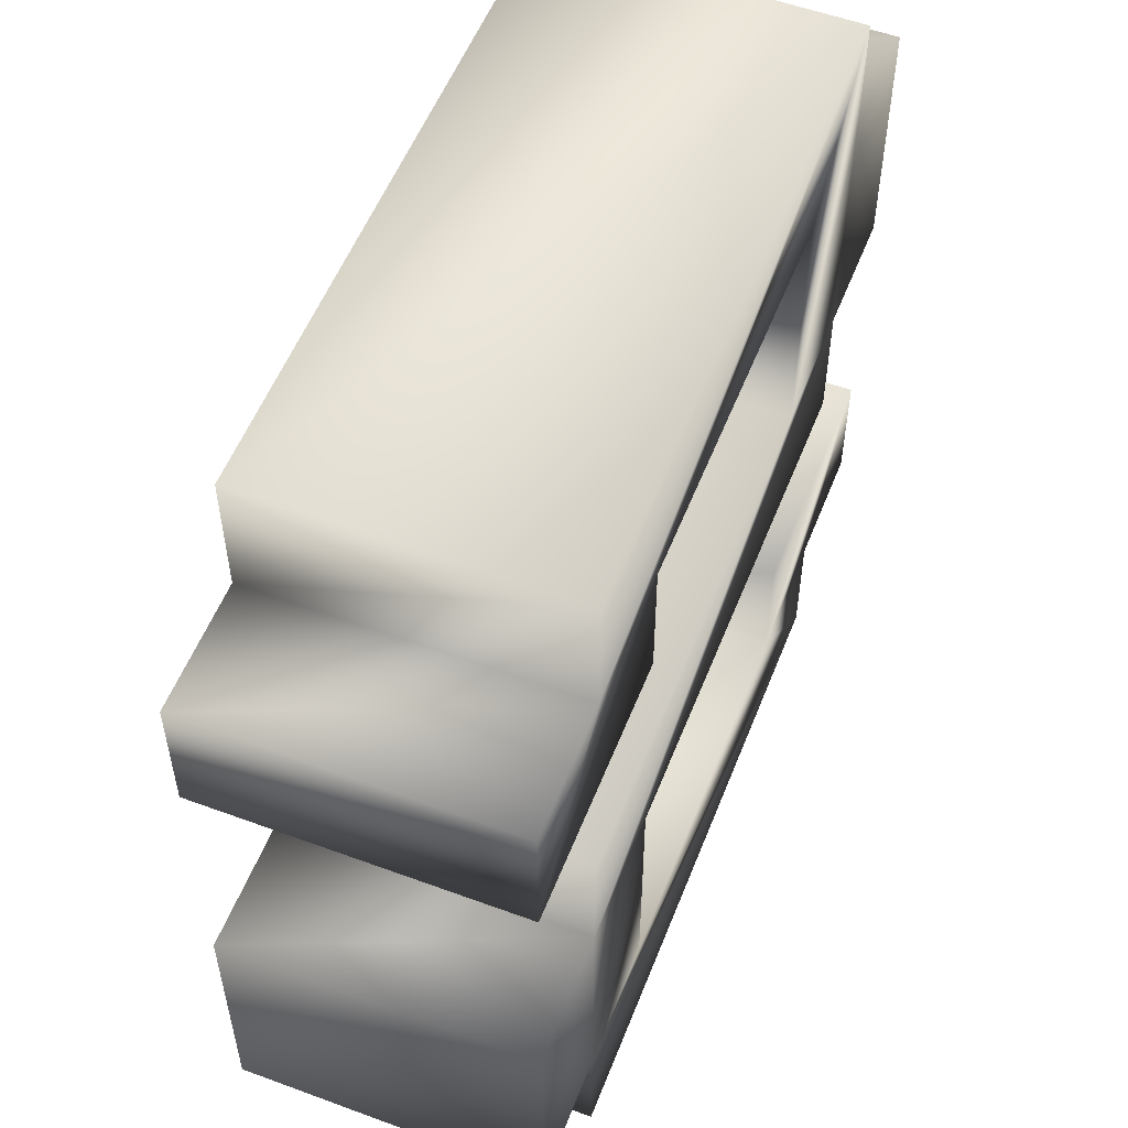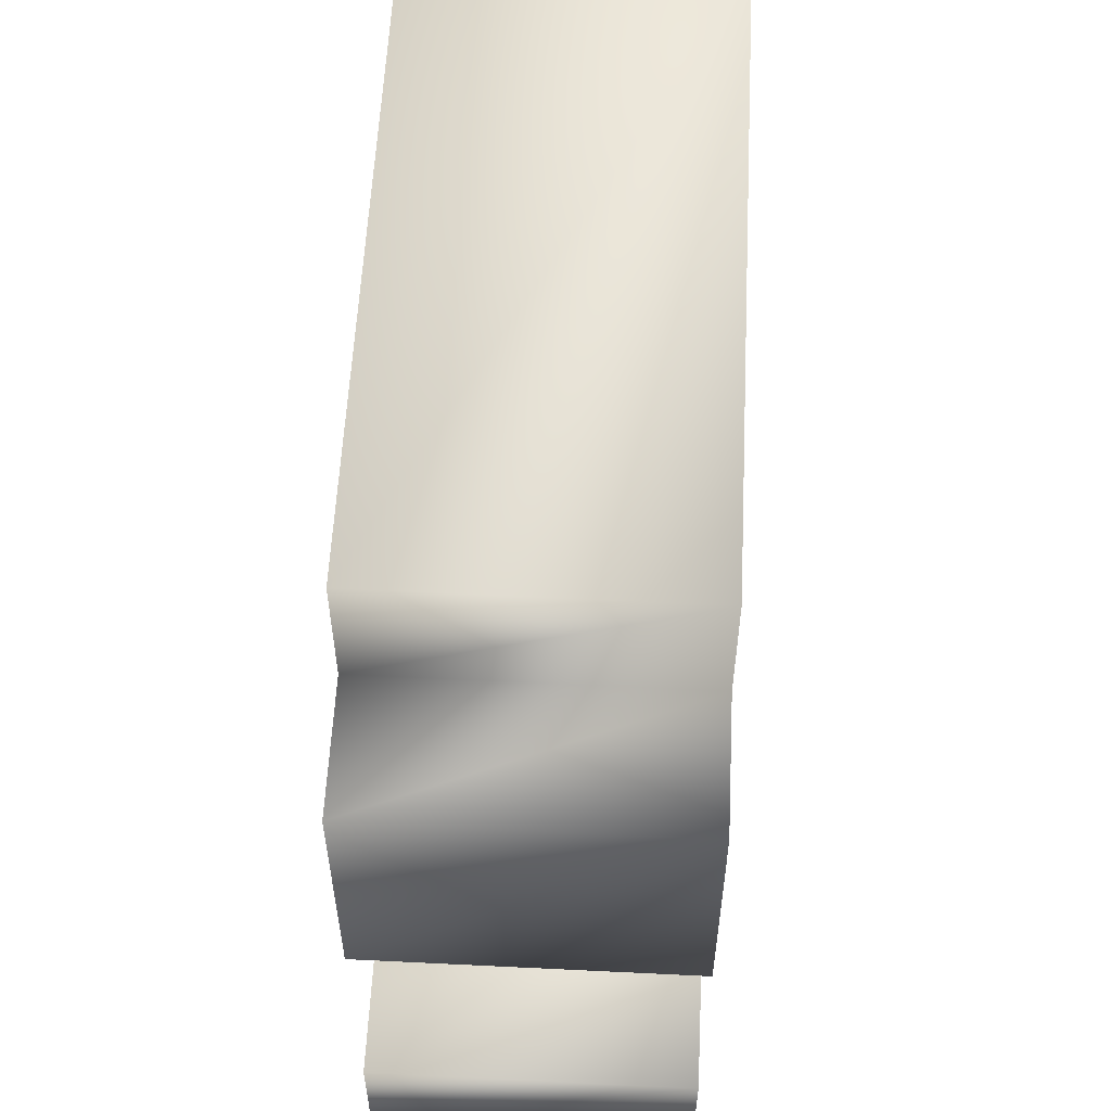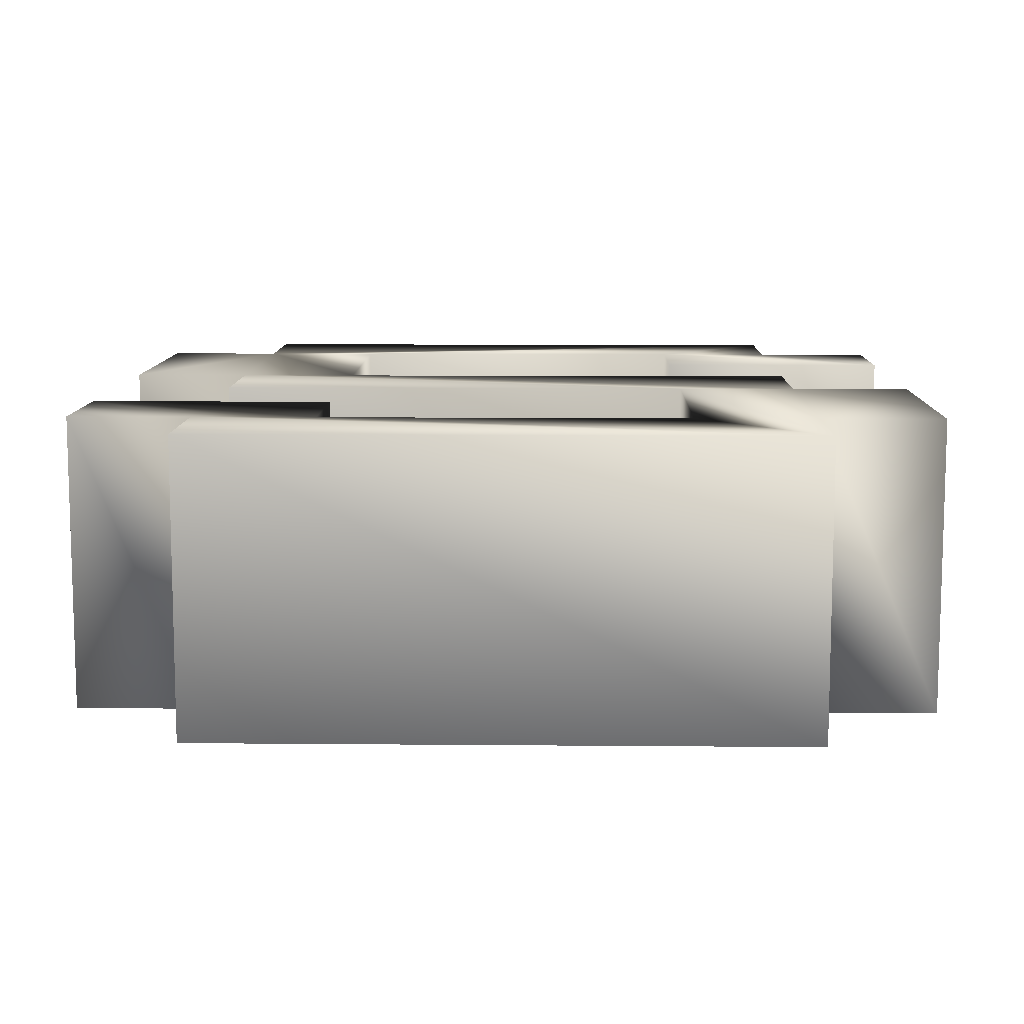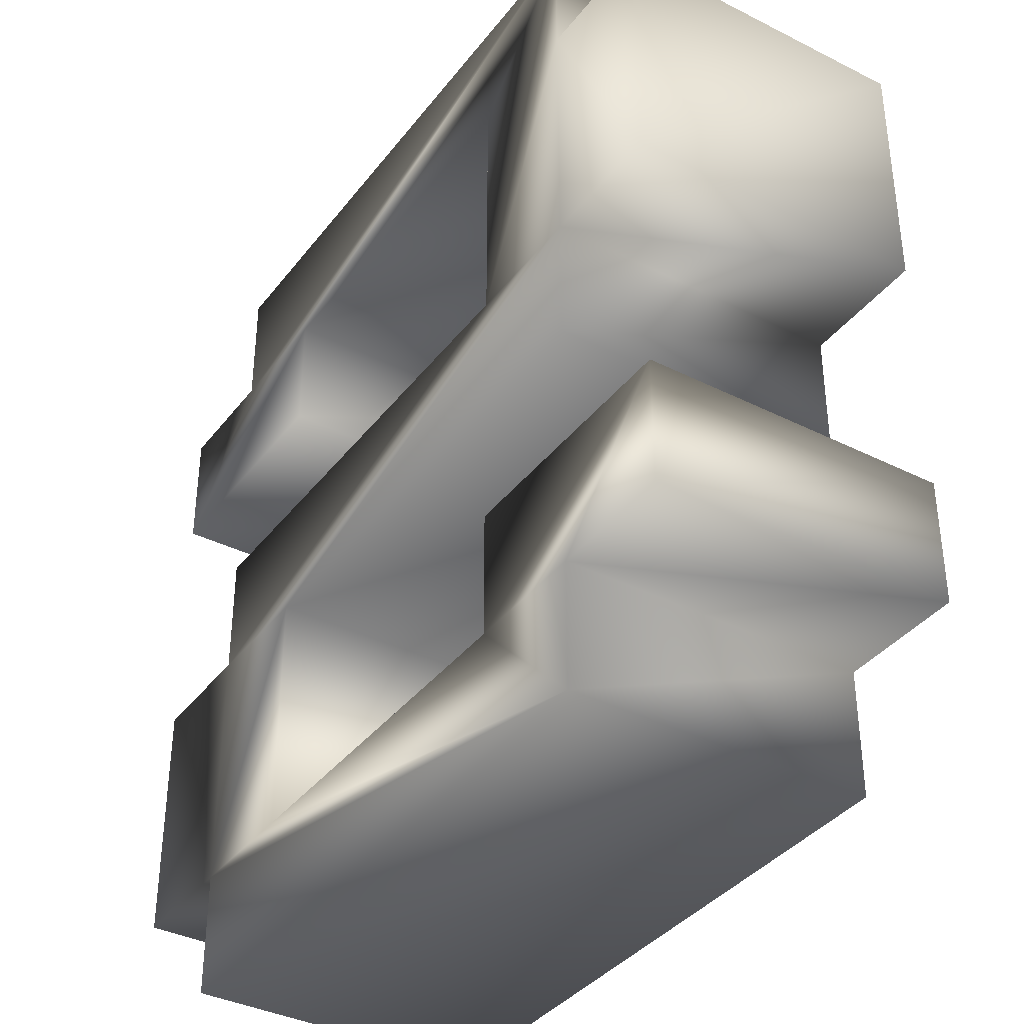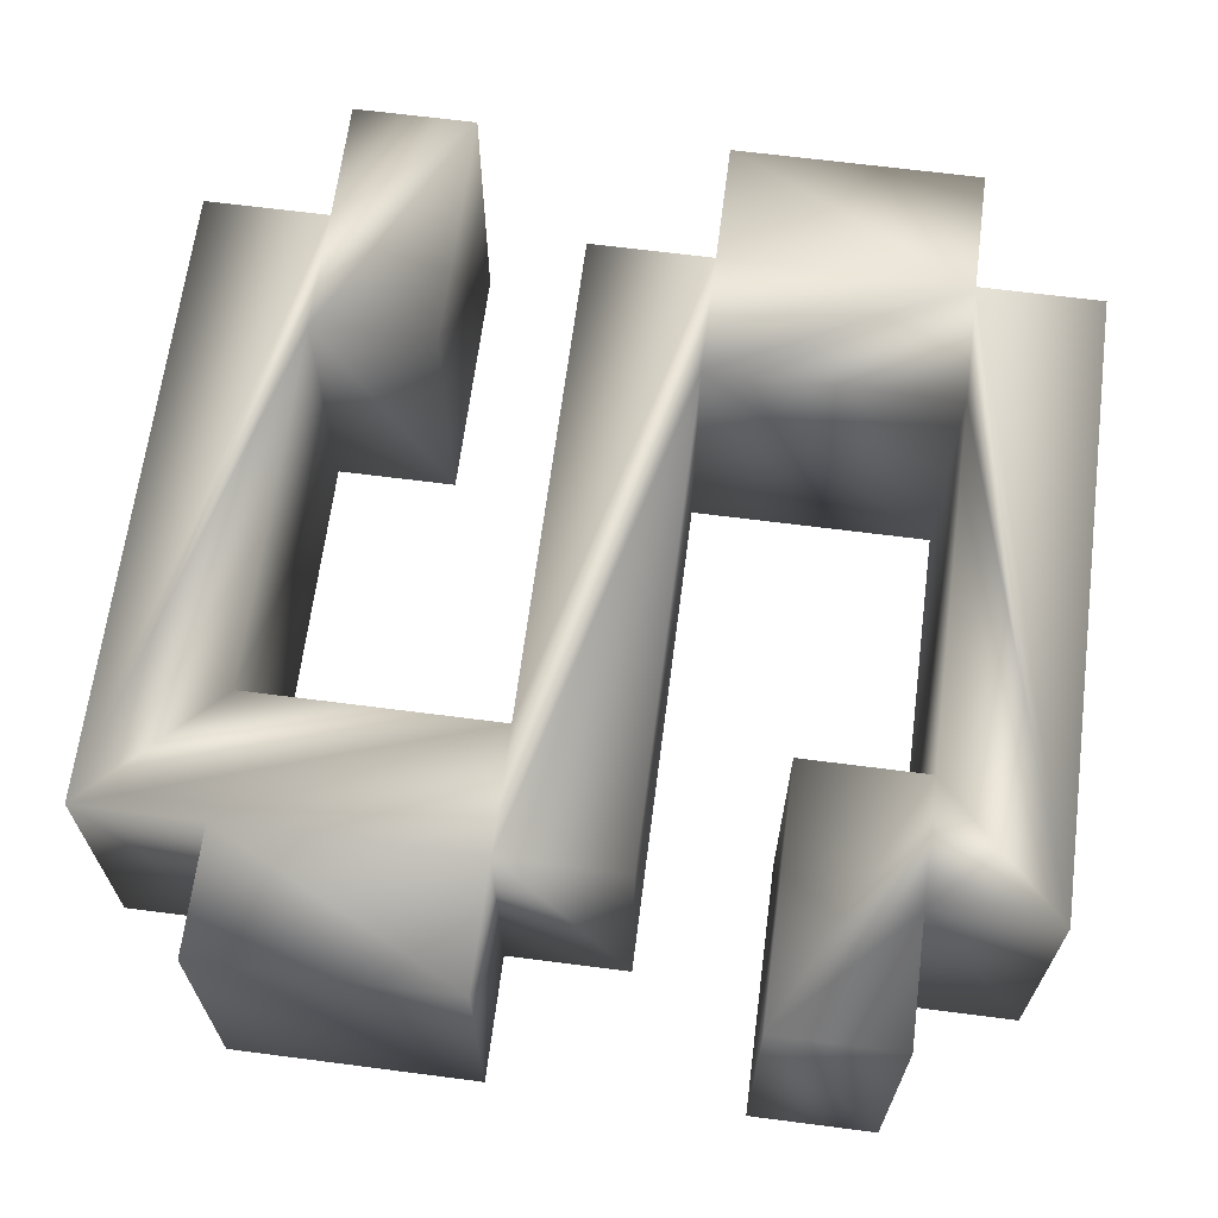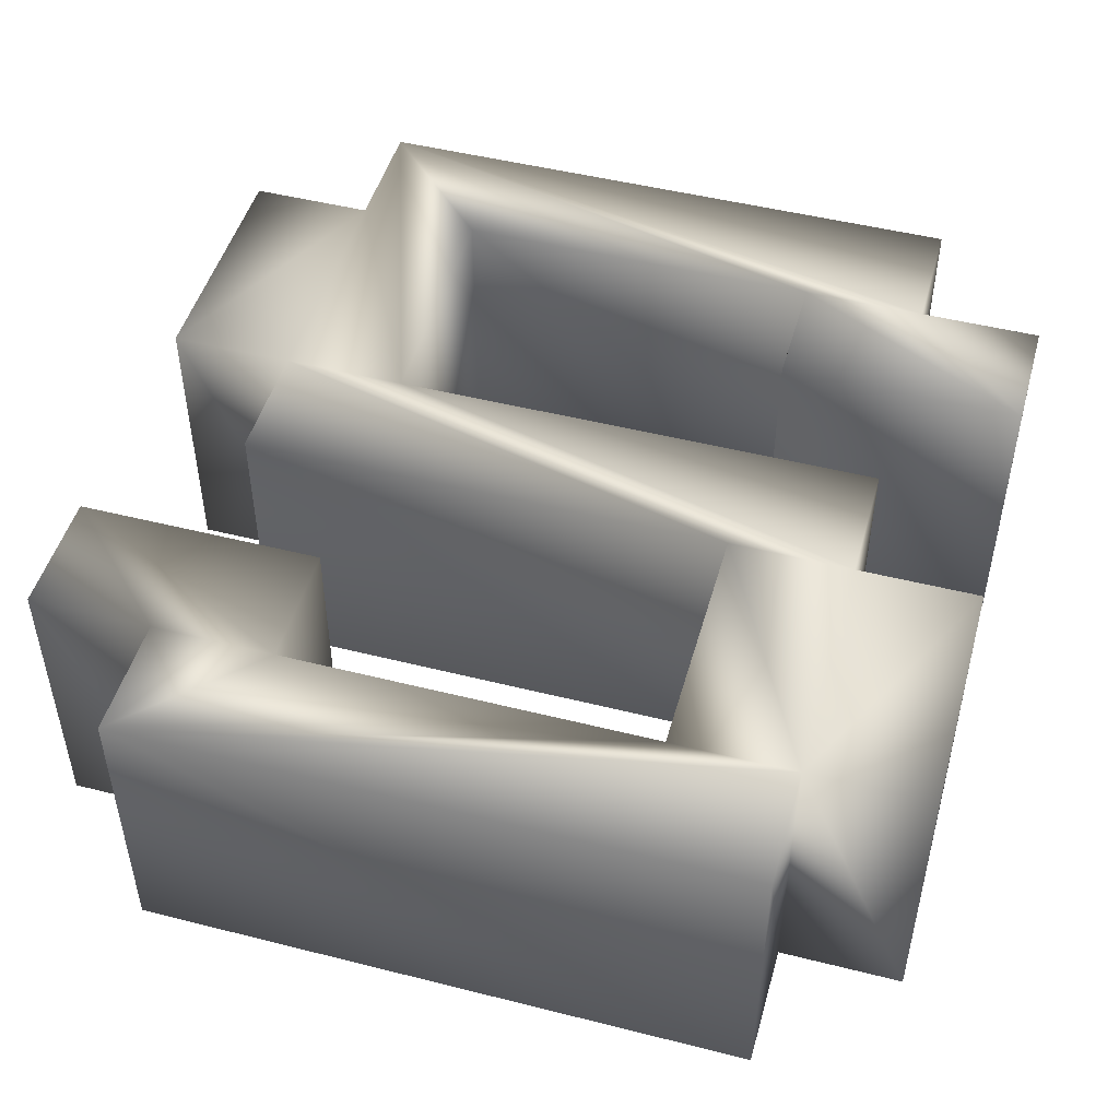
<metadata>
{"format":"obj","ext":"obj","renderer":"f3d","projection":"perspective","resolution":1024,"background":"white","views":[{"elev":54.9,"azim":111.3,"up":"+Y"},{"elev":57.7,"azim":-87.1,"up":"+Y"},{"elev":10.0,"azim":-178.7,"up":"+Z"},{"elev":-37.4,"azim":-122.9,"up":"+Y"},{"elev":65.9,"azim":-82.6,"up":"+Z"},{"elev":48.6,"azim":15.7,"up":"+Z"}]}
</metadata>
<code>
o
v 5.214 2.076 -5
v 5.214 0 -5
v -5.202 0 -5
v 7.29 6.24 -5
v 7.29 2.076 -5
v 5.214 2.076 -5
v -3.126 8.328 -5
v 5.214 8.328 -5
v 5.214 6.24 -5
v 7.29 10.42 -5
v 3.126 10.42 -5
v 3.126 12.49 -5
v 5.214 12.49 -5
v 7.29 12.49 -5
v 7.29 10.42 -5
v -5.202 14.58 -5
v 5.214 14.58 -5
v 5.214 12.49 -5
v -7.29 8.328 -5
v -7.29 12.49 -5
v -5.202 12.49 -5
v 3.126 6.24 -5
v -5.202 6.24 -5
v -5.202 8.328 -5
v -7.29 4.164 -5
v -3.126 4.164 -5
v -3.126 2.076 -5
v -5.202 2.076 -5
v -7.29 2.076 -5
v -7.29 4.164 -5
v 5.214 6.24 -5
v 7.29 6.24 -5
v 5.214 2.076 -5
v 5.214 12.49 -5
v 7.29 10.42 -5
v 3.126 12.49 -5
v -5.202 8.328 -5
v -7.29 8.328 -5
v -5.202 12.49 -5
v -5.202 2.076 -5
v -7.29 4.164 -5
v -3.126 2.076 -5
v -5.202 14.58 -5
v 5.214 12.49 -5
v 3.126 12.49 -5
v -5.202 0 -5
v -5.202 2.076 -5
v -3.126 2.076 -5
v -5.202 14.58 -5
v 3.126 12.49 -5
v -3.126 12.49 -5
v -5.202 0 -5
v -3.126 2.076 -5
v 3.126 2.076 -5
v -5.202 14.58 -5
v -3.126 12.49 -5
v -3.126 8.328 -5
v 5.214 2.076 -5
v -5.202 0 -5
v 3.126 2.076 -5
v -5.202 12.49 -5
v -5.202 14.58 -5
v -3.126 8.328 -5
v 5.214 2.076 -5
v 3.126 2.076 -5
v 3.126 6.24 -5
v -5.202 8.328 -5
v -5.202 12.49 -5
v -3.126 8.328 -5
v 5.214 6.24 -5
v 5.214 2.076 -5
v 3.126 6.24 -5
v -5.202 8.328 -5
v -3.126 8.328 -5
v 5.214 6.24 -5
v 5.214 6.24 -5
v 3.126 6.24 -5
v -5.202 8.328 -5
v -5.202 0 8.882e-16
v 5.214 0 2.665e-15
v 5.214 2.076 2.665e-15
v 5.214 2.076 2.665e-15
v 7.29 2.076 3.553e-15
v 7.29 6.24 3.553e-15
v 5.214 6.24 2.665e-15
v 5.214 8.328 2.665e-15
v -3.126 8.328 8.882e-16
v 3.126 12.49 2.665e-15
v 3.126 10.42 2.665e-15
v 7.29 10.42 3.553e-15
v 7.29 10.42 3.553e-15
v 7.29 12.49 3.553e-15
v 5.214 12.49 2.665e-15
v 5.214 12.49 2.665e-15
v 5.214 14.58 2.665e-15
v -5.202 14.58 8.882e-16
v -5.202 12.49 8.882e-16
v -7.29 12.49 0
v -7.29 8.328 0
v -5.202 8.328 8.882e-16
v -5.202 6.24 8.882e-16
v 3.126 6.24 2.665e-15
v -3.126 2.076 8.882e-16
v -3.126 4.164 8.882e-16
v -7.29 4.164 0
v -7.29 4.164 0
v -7.29 2.076 0
v -5.202 2.076 8.882e-16
v 5.214 2.076 2.665e-15
v 7.29 6.24 3.553e-15
v 5.214 6.24 2.665e-15
v 3.126 12.49 2.665e-15
v 7.29 10.42 3.553e-15
v 5.214 12.49 2.665e-15
v -5.202 12.49 8.882e-16
v -7.29 8.328 0
v -5.202 8.328 8.882e-16
v -3.126 2.076 8.882e-16
v -7.29 4.164 0
v -5.202 2.076 8.882e-16
v 3.126 12.49 2.665e-15
v 5.214 12.49 2.665e-15
v -5.202 14.58 8.882e-16
v -3.126 2.076 8.882e-16
v -5.202 2.076 8.882e-16
v -5.202 0 8.882e-16
v -3.126 12.49 8.882e-16
v 3.126 12.49 2.665e-15
v -5.202 14.58 8.882e-16
v 3.126 2.076 2.665e-15
v -3.126 2.076 8.882e-16
v -5.202 0 8.882e-16
v -3.126 8.328 8.882e-16
v -3.126 12.49 8.882e-16
v -5.202 14.58 8.882e-16
v 3.126 2.076 2.665e-15
v -5.202 0 8.882e-16
v 5.214 2.076 2.665e-15
v -3.126 8.328 8.882e-16
v -5.202 14.58 8.882e-16
v -5.202 12.49 8.882e-16
v 3.126 6.24 2.665e-15
v 3.126 2.076 2.665e-15
v 5.214 2.076 2.665e-15
v -3.126 8.328 8.882e-16
v -5.202 12.49 8.882e-16
v -5.202 8.328 8.882e-16
v 3.126 6.24 2.665e-15
v 5.214 2.076 2.665e-15
v 5.214 6.24 2.665e-15
v 5.214 6.24 2.665e-15
v -3.126 8.328 8.882e-16
v -5.202 8.328 8.882e-16
v -5.202 8.328 8.882e-16
v 3.126 6.24 2.665e-15
v 5.214 6.24 2.665e-15
v 5.214 0 -5
v 5.214 2.076 -5
v 5.214 0 2.665e-15
v 5.214 2.076 -5
v 5.214 2.076 2.665e-15
v 5.214 0 2.665e-15
v 5.214 2.076 -5
v 7.29 2.076 -5
v 5.214 2.076 2.665e-15
v 7.29 2.076 -5
v 7.29 2.076 3.553e-15
v 5.214 2.076 2.665e-15
v 7.29 2.076 -5
v 7.29 6.24 -5
v 7.29 2.076 3.553e-15
v 7.29 6.24 -5
v 7.29 6.24 3.553e-15
v 7.29 2.076 3.553e-15
v 7.29 6.24 -5
v 5.214 6.24 -5
v 7.29 6.24 3.553e-15
v 5.214 6.24 -5
v 5.214 6.24 2.665e-15
v 7.29 6.24 3.553e-15
v 5.214 6.24 -5
v 5.214 8.328 -5
v 5.214 6.24 2.665e-15
v 5.214 8.328 -5
v 5.214 8.328 2.665e-15
v 5.214 6.24 2.665e-15
v 5.214 8.328 -5
v -3.126 8.328 -5
v 5.214 8.328 2.665e-15
v -3.126 8.328 -5
v -3.126 8.328 8.882e-16
v 5.214 8.328 2.665e-15
v -3.126 8.328 -5
v -3.126 12.49 -5
v -3.126 8.328 8.882e-16
v -3.126 12.49 -5
v -3.126 12.49 8.882e-16
v -3.126 8.328 8.882e-16
v -3.126 12.49 -5
v 3.126 12.49 -5
v -3.126 12.49 8.882e-16
v 3.126 12.49 -5
v 3.126 12.49 2.665e-15
v -3.126 12.49 8.882e-16
v 3.126 12.49 -5
v 3.126 10.42 -5
v 3.126 12.49 2.665e-15
v 3.126 10.42 -5
v 3.126 10.42 2.665e-15
v 3.126 12.49 2.665e-15
v 3.126 10.42 -5
v 7.29 10.42 -5
v 3.126 10.42 2.665e-15
v 7.29 10.42 -5
v 7.29 10.42 3.553e-15
v 3.126 10.42 2.665e-15
v 7.29 10.42 -5
v 7.29 12.49 -5
v 7.29 10.42 3.553e-15
v 7.29 12.49 -5
v 7.29 12.49 3.553e-15
v 7.29 10.42 3.553e-15
v 7.29 12.49 -5
v 5.214 12.49 -5
v 7.29 12.49 3.553e-15
v 5.214 12.49 -5
v 5.214 12.49 2.665e-15
v 7.29 12.49 3.553e-15
v 5.214 12.49 -5
v 5.214 14.58 -5
v 5.214 12.49 2.665e-15
v 5.214 14.58 -5
v 5.214 14.58 2.665e-15
v 5.214 12.49 2.665e-15
v 5.214 14.58 -5
v -5.202 14.58 -5
v 5.214 14.58 2.665e-15
v -5.202 14.58 -5
v -5.202 14.58 8.882e-16
v 5.214 14.58 2.665e-15
v -5.202 14.58 -5
v -5.202 12.49 -5
v -5.202 14.58 8.882e-16
v -5.202 12.49 -5
v -5.202 12.49 8.882e-16
v -5.202 14.58 8.882e-16
v -5.202 12.49 -5
v -7.29 12.49 -5
v -5.202 12.49 8.882e-16
v -7.29 12.49 -5
v -7.29 12.49 0
v -5.202 12.49 8.882e-16
v -7.29 12.49 -5
v -7.29 8.328 -5
v -7.29 12.49 0
v -7.29 8.328 -5
v -7.29 8.328 0
v -7.29 12.49 0
v -7.29 8.328 -5
v -5.202 8.328 -5
v -7.29 8.328 0
v -5.202 8.328 -5
v -5.202 8.328 8.882e-16
v -7.29 8.328 0
v -5.202 8.328 -5
v -5.202 6.24 -5
v -5.202 8.328 8.882e-16
v -5.202 6.24 -5
v -5.202 6.24 8.882e-16
v -5.202 8.328 8.882e-16
v -5.202 6.24 -5
v 3.126 6.24 -5
v -5.202 6.24 8.882e-16
v 3.126 6.24 -5
v 3.126 6.24 2.665e-15
v -5.202 6.24 8.882e-16
v 3.126 6.24 -5
v 3.126 2.076 -5
v 3.126 6.24 2.665e-15
v 3.126 2.076 -5
v 3.126 2.076 2.665e-15
v 3.126 6.24 2.665e-15
v 3.126 2.076 -5
v -3.126 2.076 -5
v 3.126 2.076 2.665e-15
v -3.126 2.076 -5
v -3.126 2.076 8.882e-16
v 3.126 2.076 2.665e-15
v -3.126 2.076 -5
v -3.126 4.164 -5
v -3.126 2.076 8.882e-16
v -3.126 4.164 -5
v -3.126 4.164 8.882e-16
v -3.126 2.076 8.882e-16
v -3.126 4.164 -5
v -7.29 4.164 -5
v -3.126 4.164 8.882e-16
v -7.29 4.164 -5
v -7.29 4.164 0
v -3.126 4.164 8.882e-16
v -7.29 4.164 -5
v -7.29 2.076 -5
v -7.29 4.164 0
v -7.29 2.076 -5
v -7.29 2.076 0
v -7.29 4.164 0
v -7.29 2.076 -5
v -5.202 2.076 -5
v -7.29 2.076 0
v -5.202 2.076 -5
v -5.202 2.076 8.882e-16
v -7.29 2.076 0
v -5.202 2.076 -5
v -5.202 0 -5
v -5.202 2.076 8.882e-16
v -5.202 0 -5
v -5.202 0 8.882e-16
v -5.202 2.076 8.882e-16
v -5.202 0 -5
v 5.214 0 -5
v -5.202 0 8.882e-16
v 5.214 0 -5
v 5.214 0 2.665e-15
v -5.202 0 8.882e-16
f 1 2 3
f 4 5 6
f 7 8 9
f 10 11 12
f 13 14 15
f 16 17 18
f 19 20 21
f 22 23 24
f 25 26 27
f 28 29 30
f 31 32 33
f 34 35 36
f 37 38 39
f 40 41 42
f 43 44 45
f 46 47 48
f 49 50 51
f 52 53 54
f 55 56 57
f 58 59 60
f 61 62 63
f 64 65 66
f 67 68 69
f 70 71 72
f 73 74 75
f 76 77 78
f 79 80 81
f 82 83 84
f 85 86 87
f 88 89 90
f 91 92 93
f 94 95 96
f 97 98 99
f 100 101 102
f 103 104 105
f 106 107 108
f 109 110 111
f 112 113 114
f 115 116 117
f 118 119 120
f 121 122 123
f 124 125 126
f 127 128 129
f 130 131 132
f 133 134 135
f 136 137 138
f 139 140 141
f 142 143 144
f 145 146 147
f 148 149 150
f 151 152 153
f 154 155 156
f 157 158 159
f 160 161 162
f 163 164 165
f 166 167 168
f 169 170 171
f 172 173 174
f 175 176 177
f 178 179 180
f 181 182 183
f 184 185 186
f 187 188 189
f 190 191 192
f 193 194 195
f 196 197 198
f 199 200 201
f 202 203 204
f 205 206 207
f 208 209 210
f 211 212 213
f 214 215 216
f 217 218 219
f 220 221 222
f 223 224 225
f 226 227 228
f 229 230 231
f 232 233 234
f 235 236 237
f 238 239 240
f 241 242 243
f 244 245 246
f 247 248 249
f 250 251 252
f 253 254 255
f 256 257 258
f 259 260 261
f 262 263 264
f 265 266 267
f 268 269 270
f 271 272 273
f 274 275 276
f 277 278 279
f 280 281 282
f 283 284 285
f 286 287 288
f 289 290 291
f 292 293 294
f 295 296 297
f 298 299 300
f 301 302 303
f 304 305 306
f 307 308 309
f 310 311 312
f 313 314 315
f 316 317 318
f 319 320 321
f 322 323 324

</code>
